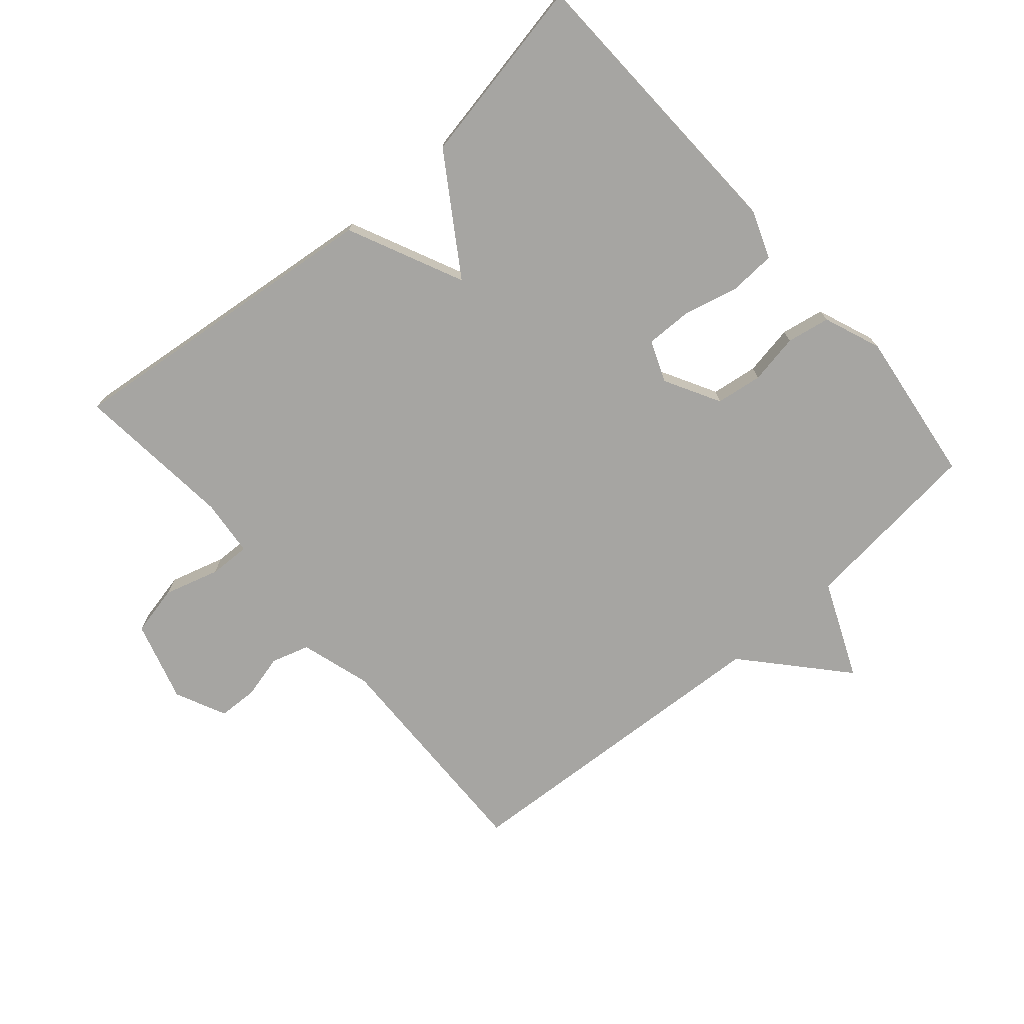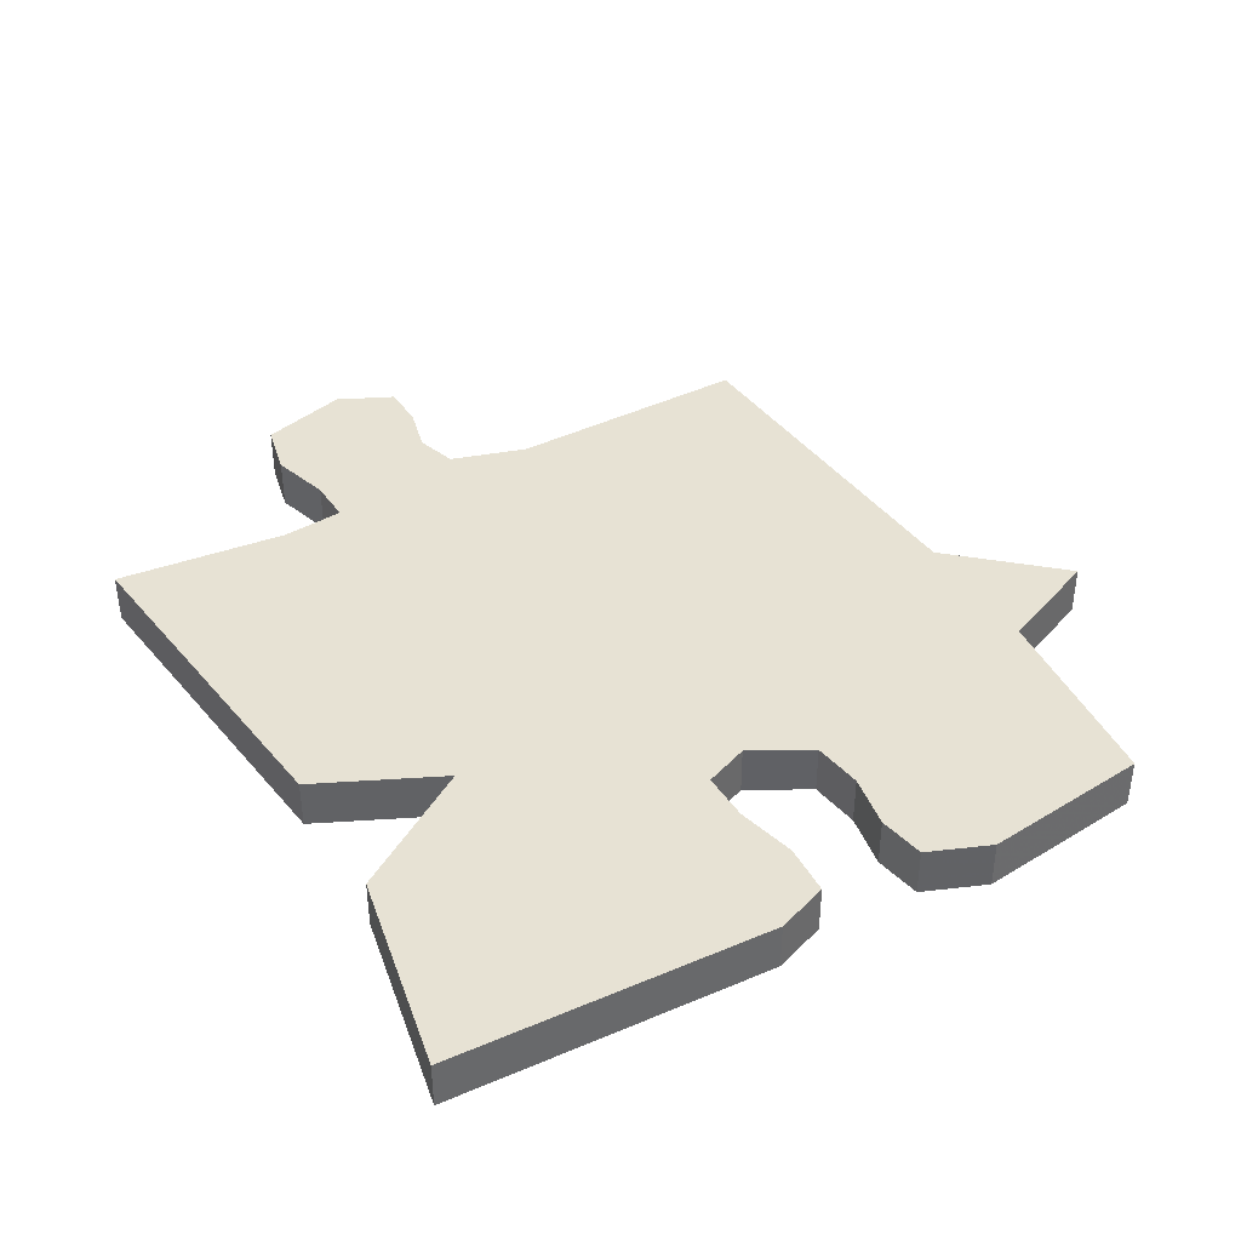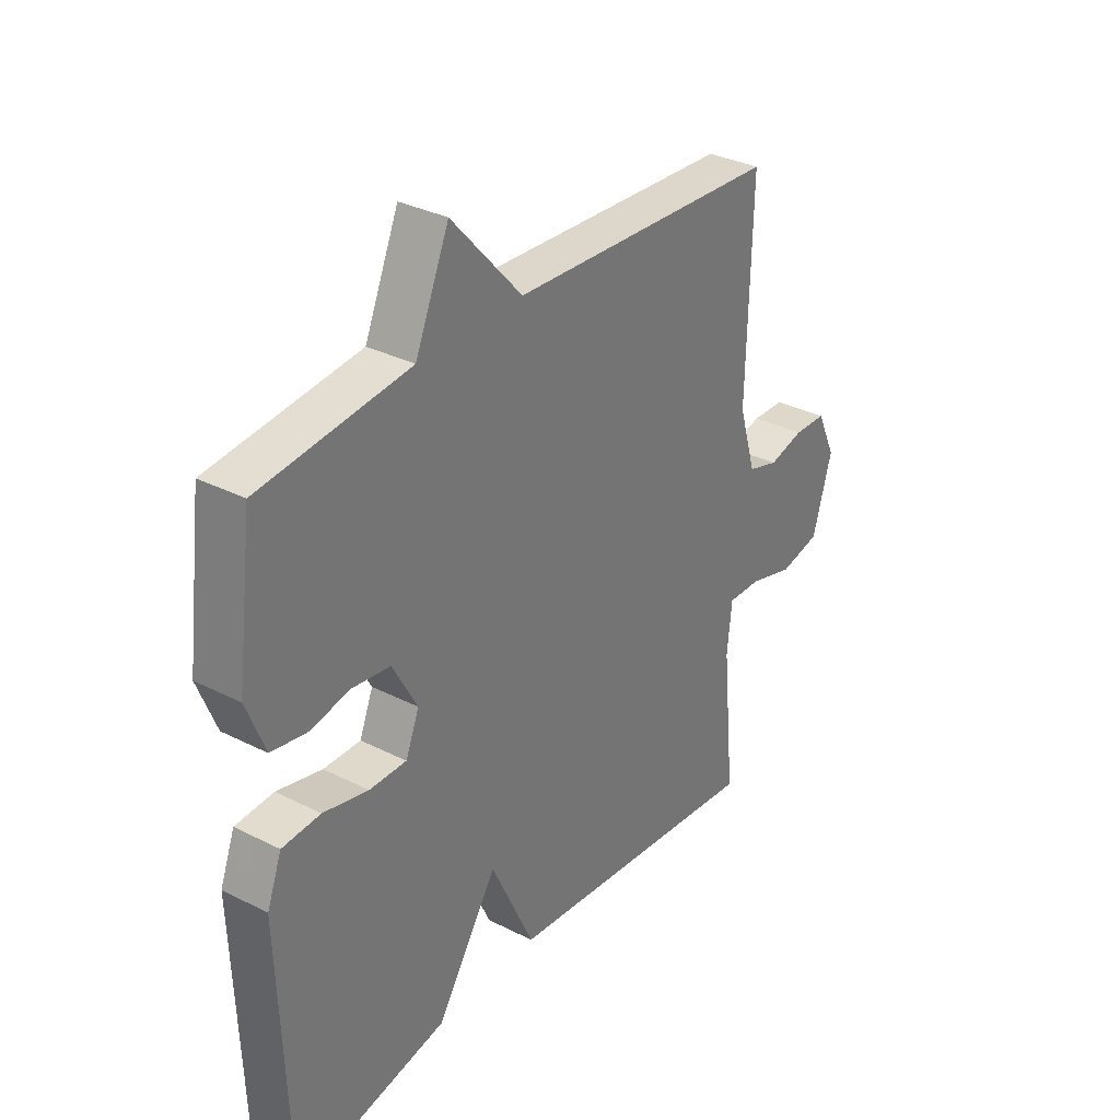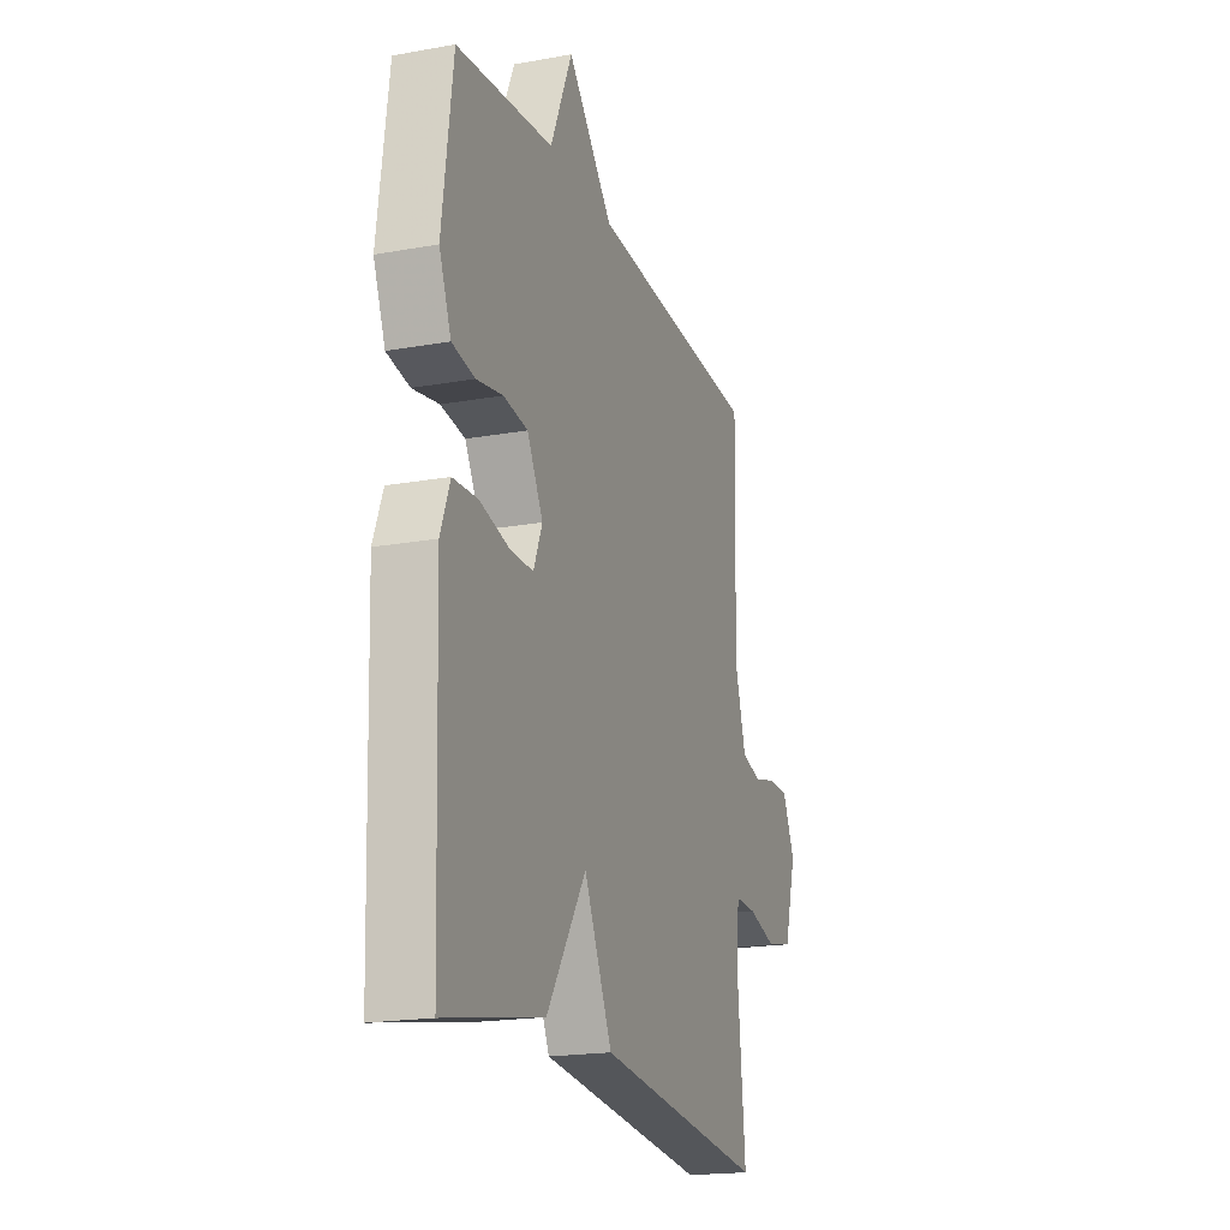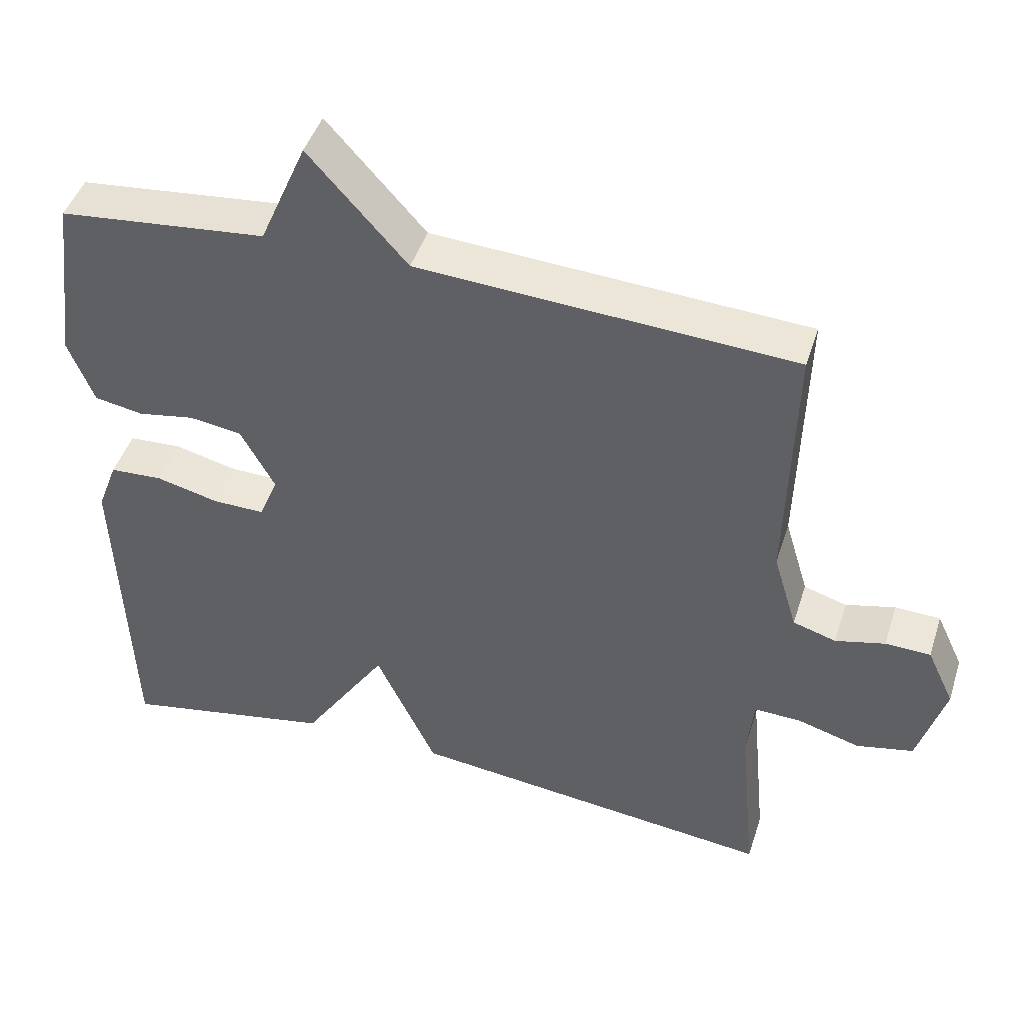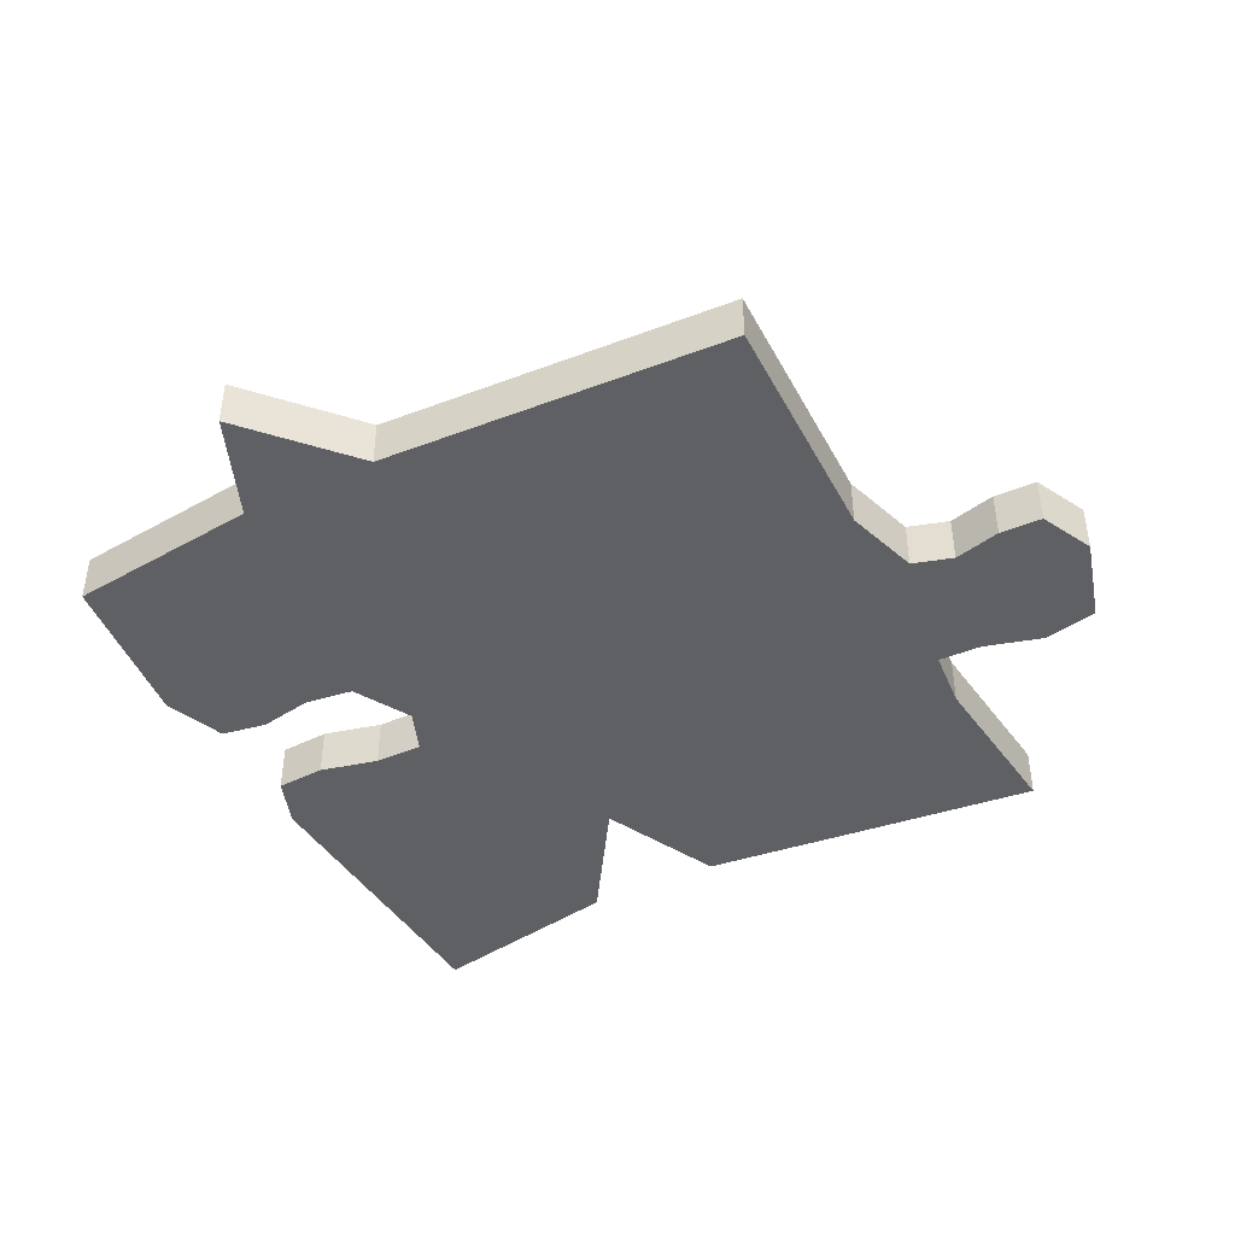
<metadata>
{"format":"obj","ext":"obj","renderer":"f3d","projection":"perspective","resolution":1024,"background":"white","views":[{"elev":-73.6,"azim":-139.1,"up":"+Y"},{"elev":39.8,"azim":-119.6,"up":"+Y"},{"elev":32.8,"azim":-54.9,"up":"+Z"},{"elev":-19.2,"azim":-71.3,"up":"+Z"},{"elev":45.3,"azim":17.4,"up":"+Z"},{"elev":-43.0,"azim":27.7,"up":"+Y"}]}
</metadata>
<code>
v 0.5 0.07 -0.5
v -0.008 0.07 -0.444
v -0.091 0.07 -0.265
v -0.208 0.07 -0.444
v -0.5 0.07 -0.5
v -0.516 0.07 -0.043
v -0.488 0.07 0.031
v -0.415 0.07 0.035
v -0.329 0.07 0.014
v -0.258 0.07 0.013
v -0.232 0.07 0.077
v -0.279 0.07 0.163
v -0.351 0.07 0.173
v -0.429 0.07 0.159
v -0.496 0.07 0.171
v -0.531 0.07 0.26
v -0.5 0.07 0.5
v -0.215 0.07 0.53
v -0.15 0.07 0.681
v -0.015 0.07 0.53
v 0.5 0.07 0.5
v 0.491 0.07 0.145
v 0.524 0.07 0.035
v 0.583 0.07 0.017
v 0.651 0.07 0.034
v 0.713 0.07 0.032
v 0.75 0.07 -0.047
v 0.713 0.07 -0.173
v 0.635 0.07 -0.19
v 0.549 0.07 -0.165
v 0.485 0.07 -0.163
v 0.476 0.07 -0.252
v 0.5 0 -0.5
v -0.008 0 -0.444
v -0.091 0 -0.265
v -0.208 0 -0.444
v -0.5 0 -0.5
v -0.516 0 -0.043
v -0.488 0 0.031
v -0.415 0 0.035
v -0.329 0 0.014
v -0.258 0 0.013
v -0.232 0 0.077
v -0.279 0 0.163
v -0.351 0 0.173
v -0.429 0 0.159
v -0.496 0 0.171
v -0.531 0 0.26
v -0.5 0 0.5
v -0.215 0 0.53
v -0.15 0 0.681
v -0.015 0 0.53
v 0.5 0 0.5
v 0.491 0 0.145
v 0.524 0 0.035
v 0.583 0 0.017
v 0.651 0 0.034
v 0.713 0 0.032
v 0.75 0 -0.047
v 0.713 0 -0.173
v 0.635 0 -0.19
v 0.549 0 -0.165
v 0.485 0 -0.163
v 0.476 0 -0.252
f 28 29 30
f 27 28 30
f 26 27 30
f 25 26 30
f 24 25 30
f 23 24 30 31
f 22 23 31
f 20 21 22
f 20 22 31 32
f 1 2 3
f 32 1 3
f 20 32 3
f 19 20 3
f 18 19 3
f 16 17 18
f 15 16 18
f 14 15 18
f 13 14 18
f 7 8 9
f 6 7 9
f 5 6 9
f 4 5 9
f 3 4 9
f 3 9 10
f 12 13 18
f 11 12 18
f 11 18 3
f 3 10 11
f 62 61 60
f 62 60 59
f 62 59 58
f 62 58 57
f 62 57 56
f 63 62 56 55
f 63 55 54
f 54 53 52
f 64 63 54 52
f 35 34 33
f 35 33 64
f 35 64 52
f 35 52 51
f 35 51 50
f 50 49 48
f 50 48 47
f 50 47 46
f 50 46 45
f 41 40 39
f 41 39 38
f 41 38 37
f 41 37 36
f 41 36 35
f 42 41 35
f 50 45 44
f 50 44 43
f 35 50 43
f 43 42 35
f 1 33 34 2
f 2 34 35 3
f 3 35 36 4
f 4 36 37 5
f 5 37 38 6
f 6 38 39 7
f 7 39 40 8
f 8 40 41 9
f 9 41 42 10
f 10 42 43 11
f 11 43 44 12
f 12 44 45 13
f 13 45 46 14
f 14 46 47 15
f 15 47 48 16
f 16 48 49 17
f 17 49 50 18
f 18 50 51 19
f 19 51 52 20
f 20 52 53 21
f 21 53 54 22
f 22 54 55 23
f 23 55 56 24
f 24 56 57 25
f 25 57 58 26
f 26 58 59 27
f 27 59 60 28
f 28 60 61 29
f 29 61 62 30
f 30 62 63 31
f 31 63 64 32
f 32 64 33 1

</code>
